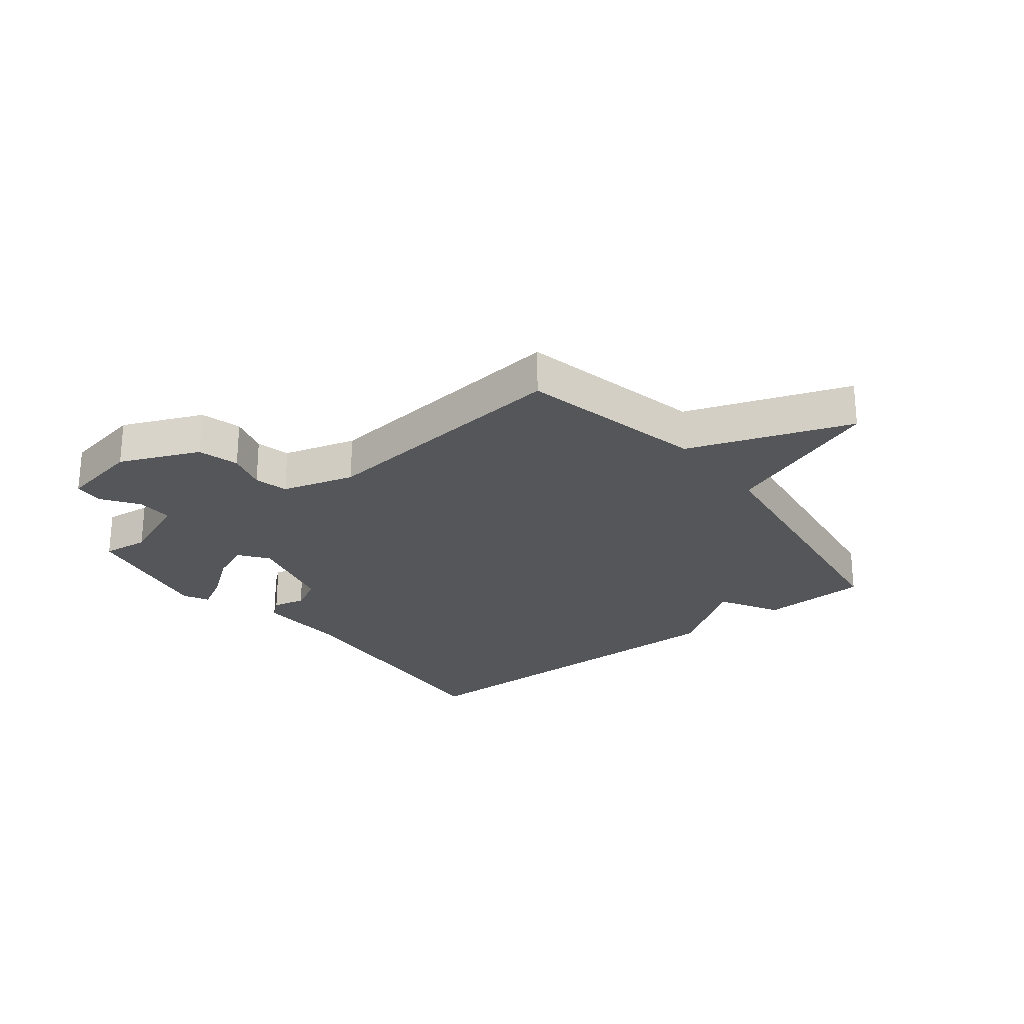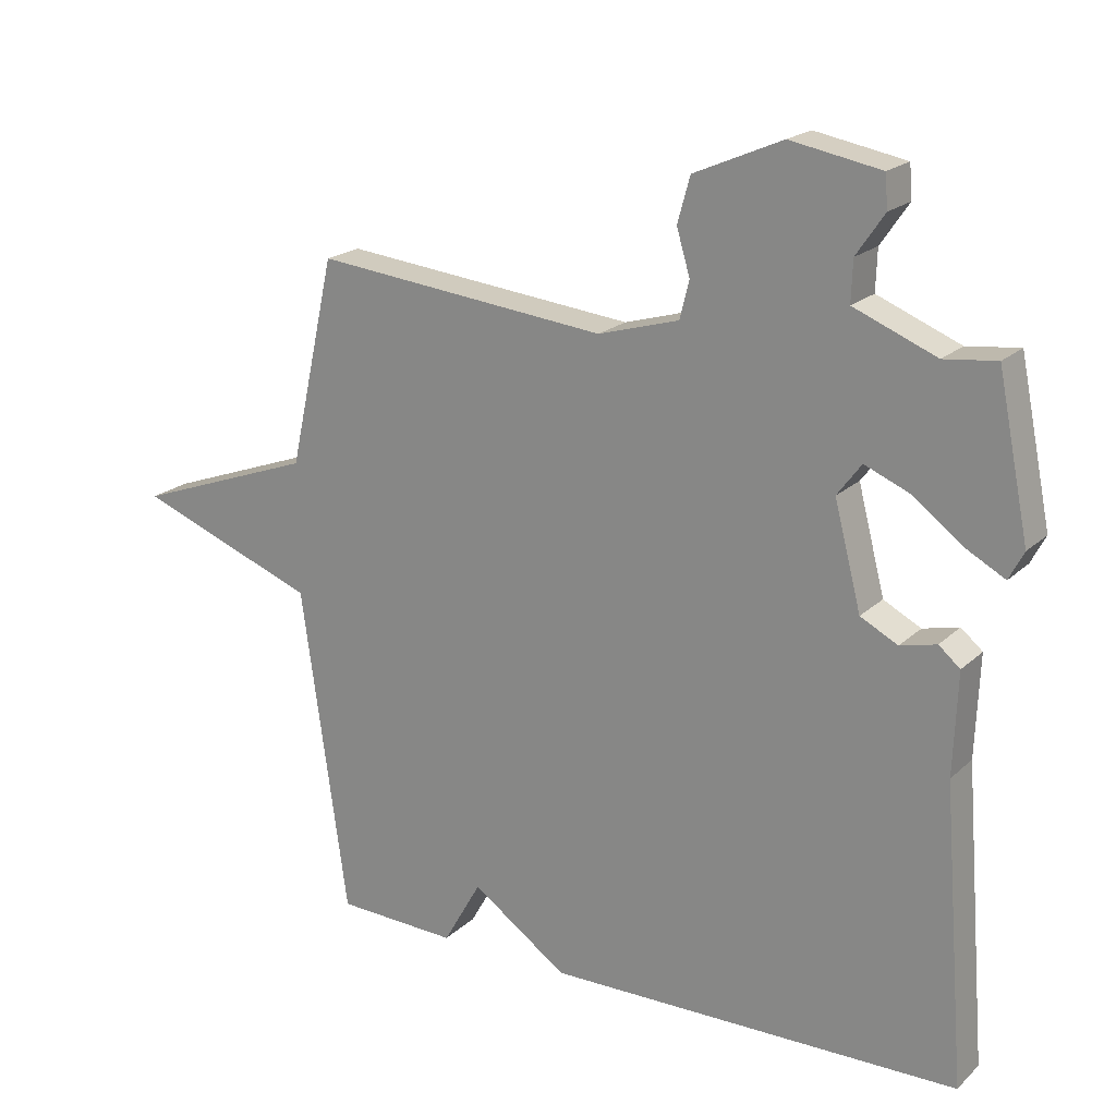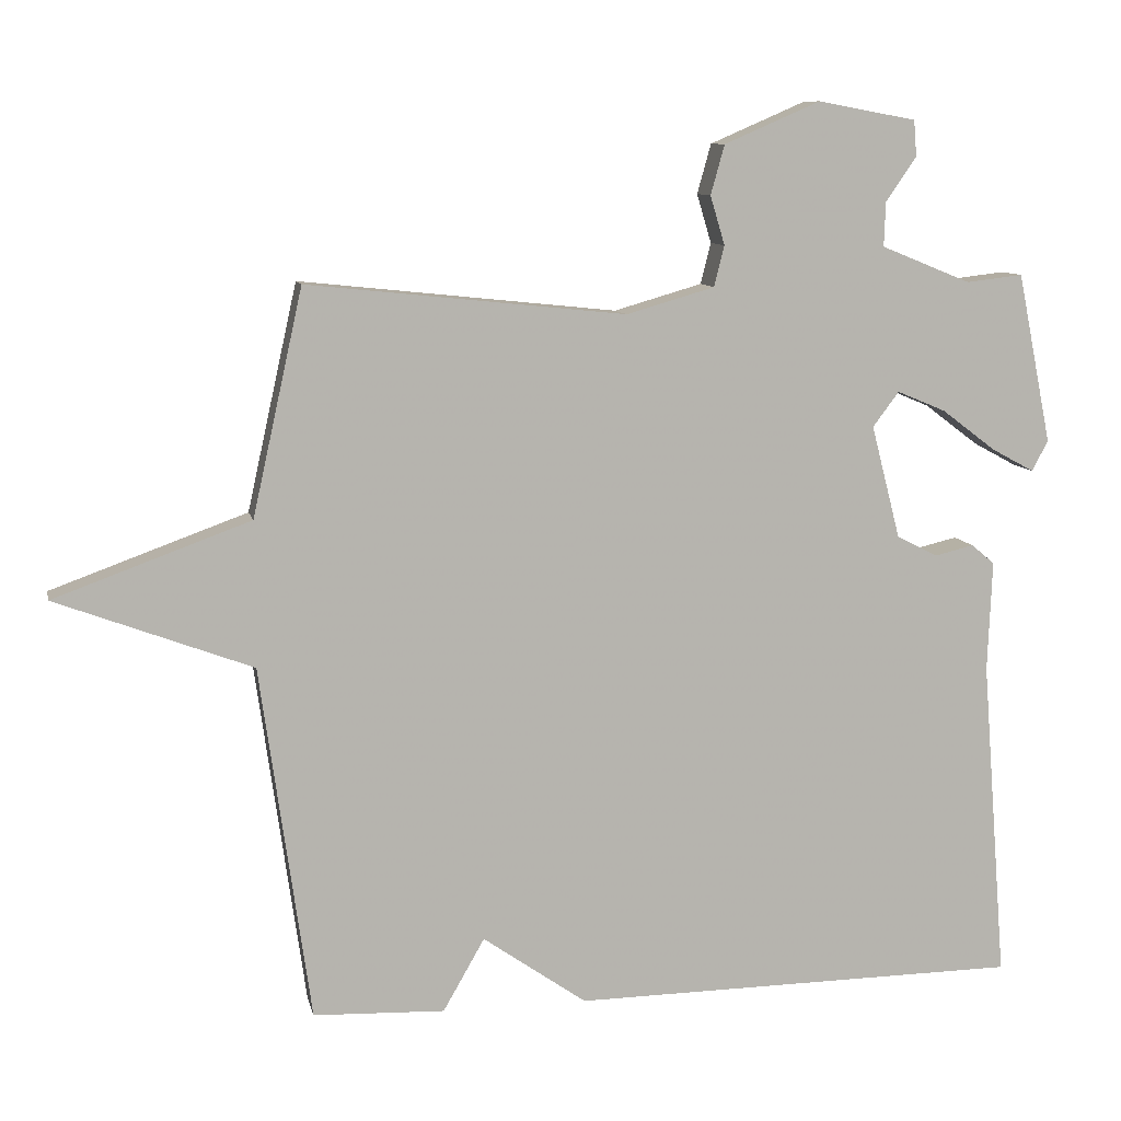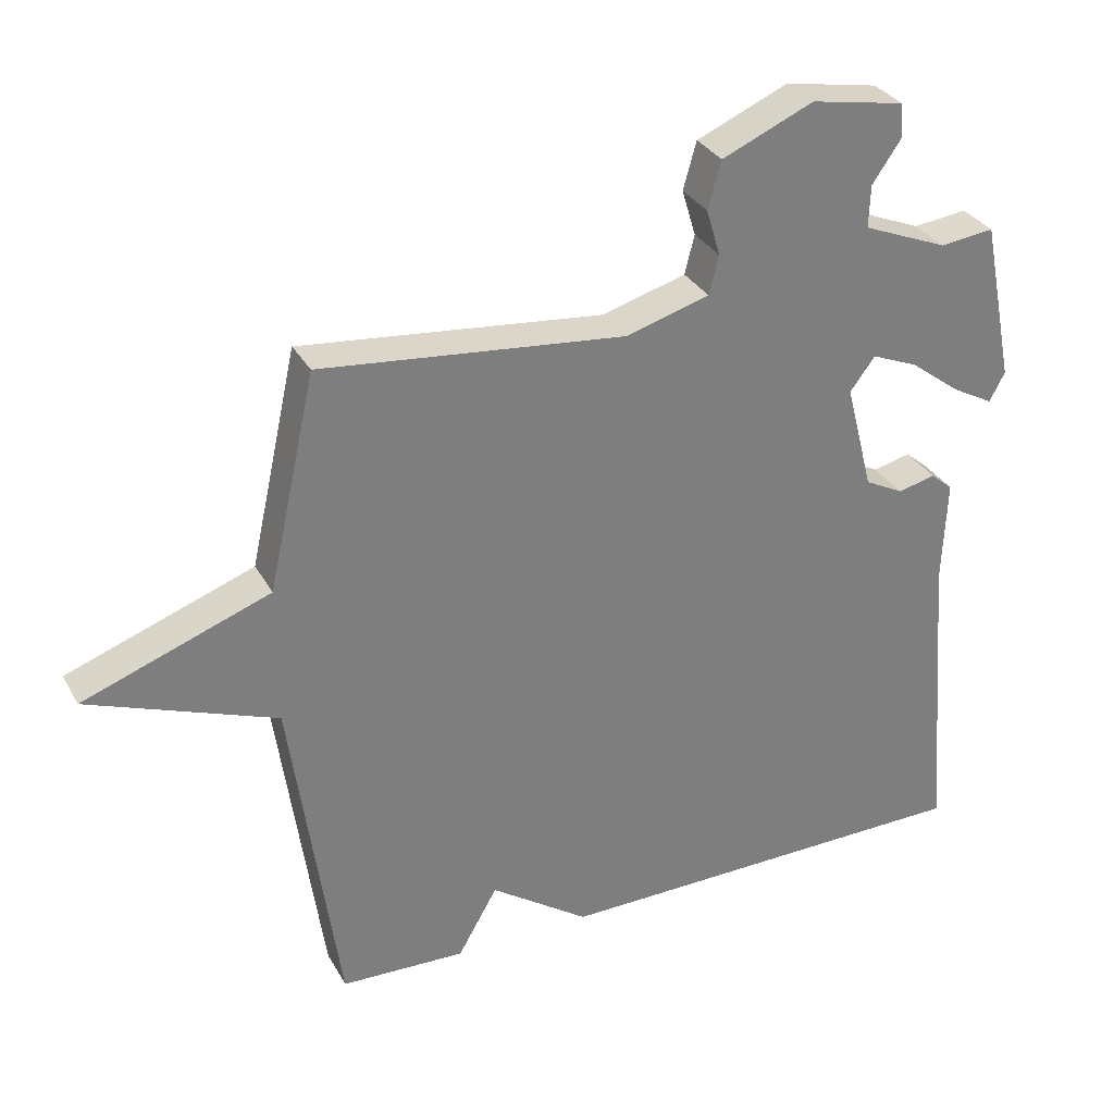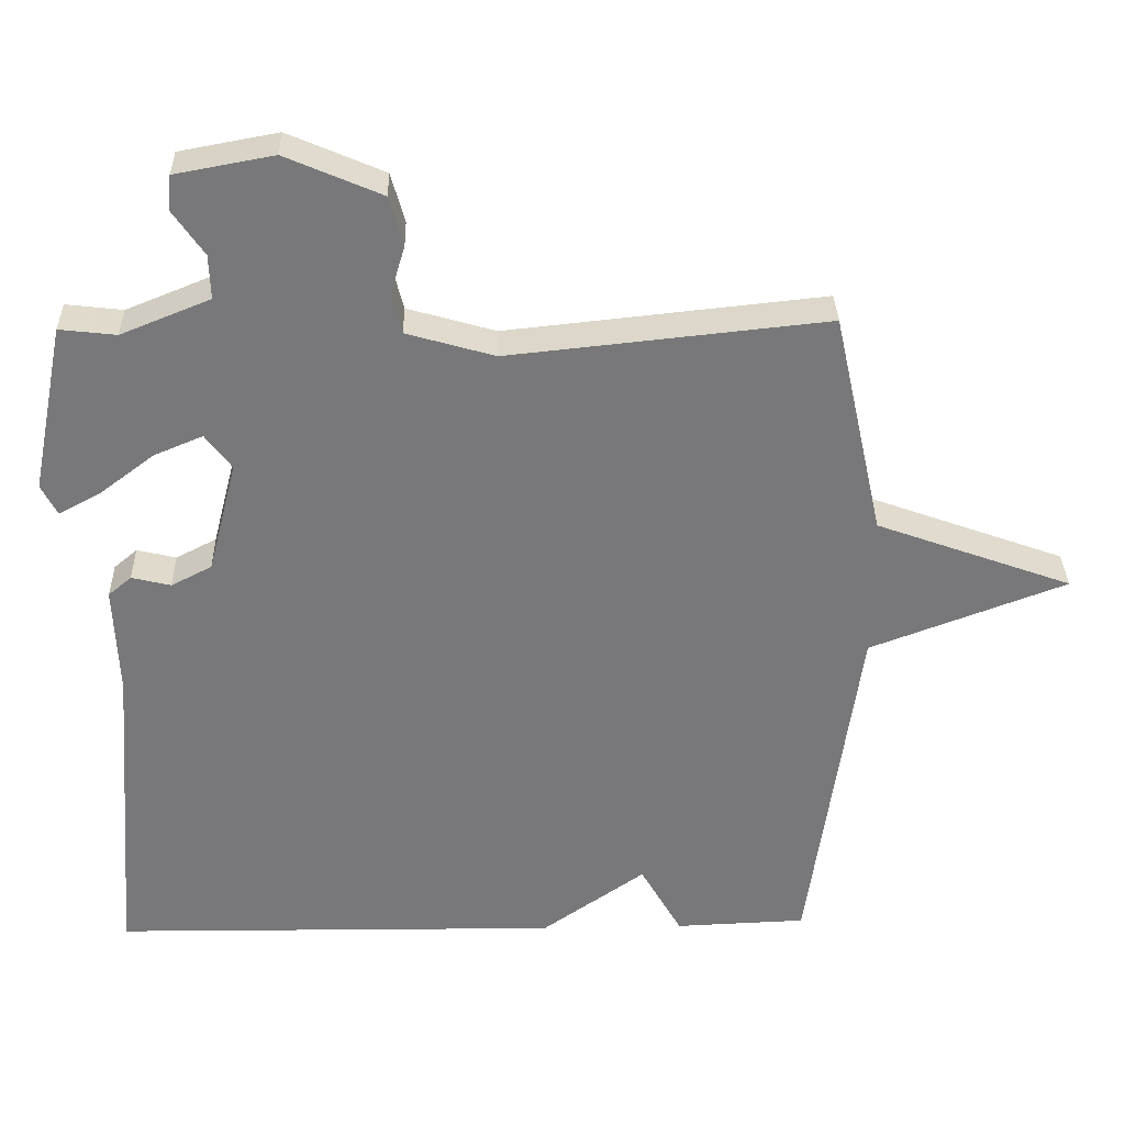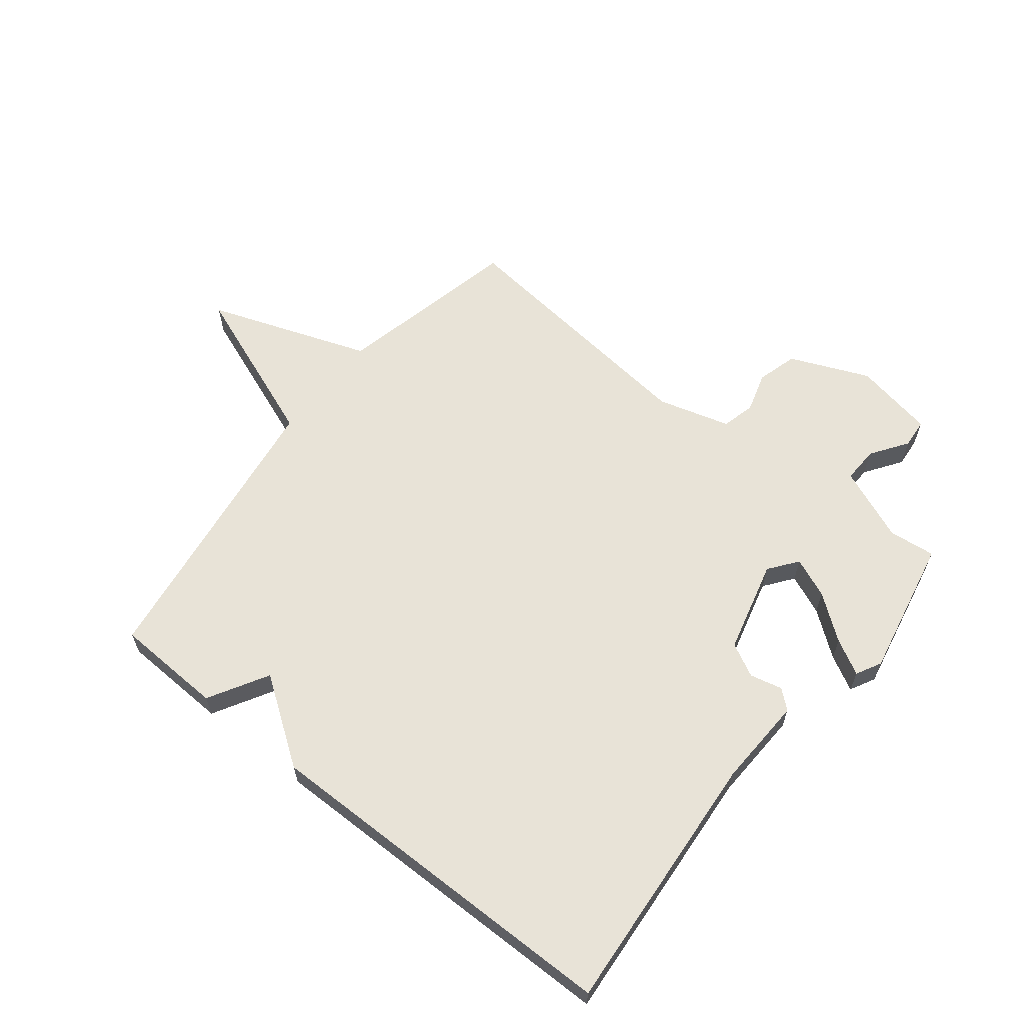
<metadata>
{"format":"obj","ext":"obj","renderer":"f3d","projection":"perspective","resolution":1024,"background":"white","views":[{"elev":-25.2,"azim":38.2,"up":"+Y"},{"elev":19.9,"azim":-148.1,"up":"+Z"},{"elev":9.6,"azim":168.0,"up":"+Z"},{"elev":31.6,"azim":155.2,"up":"+Z"},{"elev":32.6,"azim":-1.4,"up":"+Z"},{"elev":62.3,"azim":-141.4,"up":"+Y"}]}
</metadata>
<code>
v 0.5 0.07 -0.5
v 0.319 0.07 -0.507
v 0.262 0.07 -0.407
v 0.119 0.07 -0.507
v -0.5 0.07 -0.5
v -0.465 0.07 -0.057
v -0.471 0.07 0.095
v -0.439 0.07 0.122
v -0.385 0.07 0.109
v -0.329 0.07 0.138
v -0.289 0.07 0.293
v -0.325 0.07 0.341
v -0.392 0.07 0.313
v -0.466 0.07 0.257
v -0.525 0.07 0.225
v -0.547 0.07 0.267
v -0.5 0.07 0.5
v -0.422 0.07 0.491
v -0.299 0.07 0.541
v -0.301 0.07 0.602
v -0.343 0.07 0.663
v -0.339 0.07 0.712
v -0.204 0.07 0.737
v -0.072 0.07 0.68
v -0.053 0.07 0.612
v -0.073 0.07 0.545
v -0.059 0.07 0.489
v 0.062 0.07 0.454
v 0.5 0.07 0.5
v 0.569 0.07 0.19
v 0.839 0.07 0.092
v 0.569 0.07 -0.01
v 0.5 0 -0.5
v 0.319 0 -0.507
v 0.262 0 -0.407
v 0.119 0 -0.507
v -0.5 0 -0.5
v -0.465 0 -0.057
v -0.471 0 0.095
v -0.439 0 0.122
v -0.385 0 0.109
v -0.329 0 0.138
v -0.289 0 0.293
v -0.325 0 0.341
v -0.392 0 0.313
v -0.466 0 0.257
v -0.525 0 0.225
v -0.547 0 0.267
v -0.5 0 0.5
v -0.422 0 0.491
v -0.299 0 0.541
v -0.301 0 0.602
v -0.343 0 0.663
v -0.339 0 0.712
v -0.204 0 0.737
v -0.072 0 0.68
v -0.053 0 0.612
v -0.073 0 0.545
v -0.059 0 0.489
v 0.062 0 0.454
v 0.5 0 0.5
v 0.569 0 0.19
v 0.839 0 0.092
v 0.569 0 -0.01
f 30 31 32
f 1 2 3
f 32 1 3
f 30 32 3
f 29 30 3
f 28 29 3
f 4 5 6
f 3 4 6
f 28 3 6
f 27 28 6
f 24 25 26
f 23 24 26
f 22 23 26
f 21 22 26
f 20 21 26
f 19 20 26 27
f 18 19 27
f 16 17 18
f 15 16 18
f 14 15 18
f 13 14 18
f 12 13 18 27
f 11 12 27
f 10 11 27
f 6 7 8 9
f 6 9 10
f 6 10 27
f 64 63 62
f 35 34 33
f 35 33 64
f 35 64 62
f 35 62 61
f 35 61 60
f 38 37 36
f 38 36 35
f 38 35 60
f 38 60 59
f 58 57 56
f 58 56 55
f 58 55 54
f 58 54 53
f 58 53 52
f 59 58 52 51
f 59 51 50
f 50 49 48
f 50 48 47
f 50 47 46
f 50 46 45
f 59 50 45 44
f 59 44 43
f 59 43 42
f 41 40 39 38
f 42 41 38
f 59 42 38
f 1 33 34 2
f 2 34 35 3
f 3 35 36 4
f 4 36 37 5
f 5 37 38 6
f 6 38 39 7
f 7 39 40 8
f 8 40 41 9
f 9 41 42 10
f 10 42 43 11
f 11 43 44 12
f 12 44 45 13
f 13 45 46 14
f 14 46 47 15
f 15 47 48 16
f 16 48 49 17
f 17 49 50 18
f 18 50 51 19
f 19 51 52 20
f 20 52 53 21
f 21 53 54 22
f 22 54 55 23
f 23 55 56 24
f 24 56 57 25
f 25 57 58 26
f 26 58 59 27
f 27 59 60 28
f 28 60 61 29
f 29 61 62 30
f 30 62 63 31
f 31 63 64 32
f 32 64 33 1

</code>
